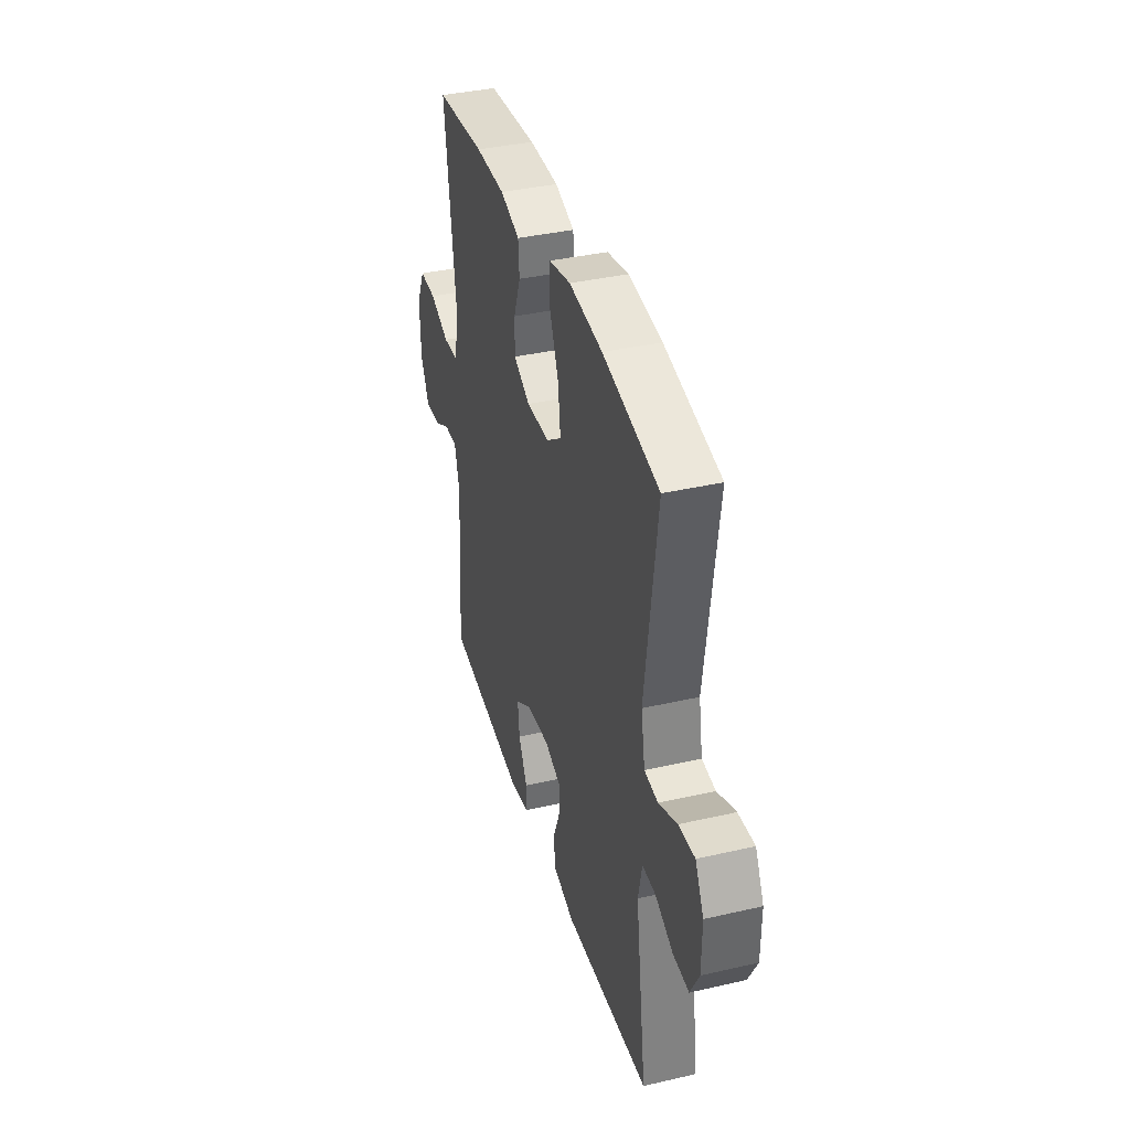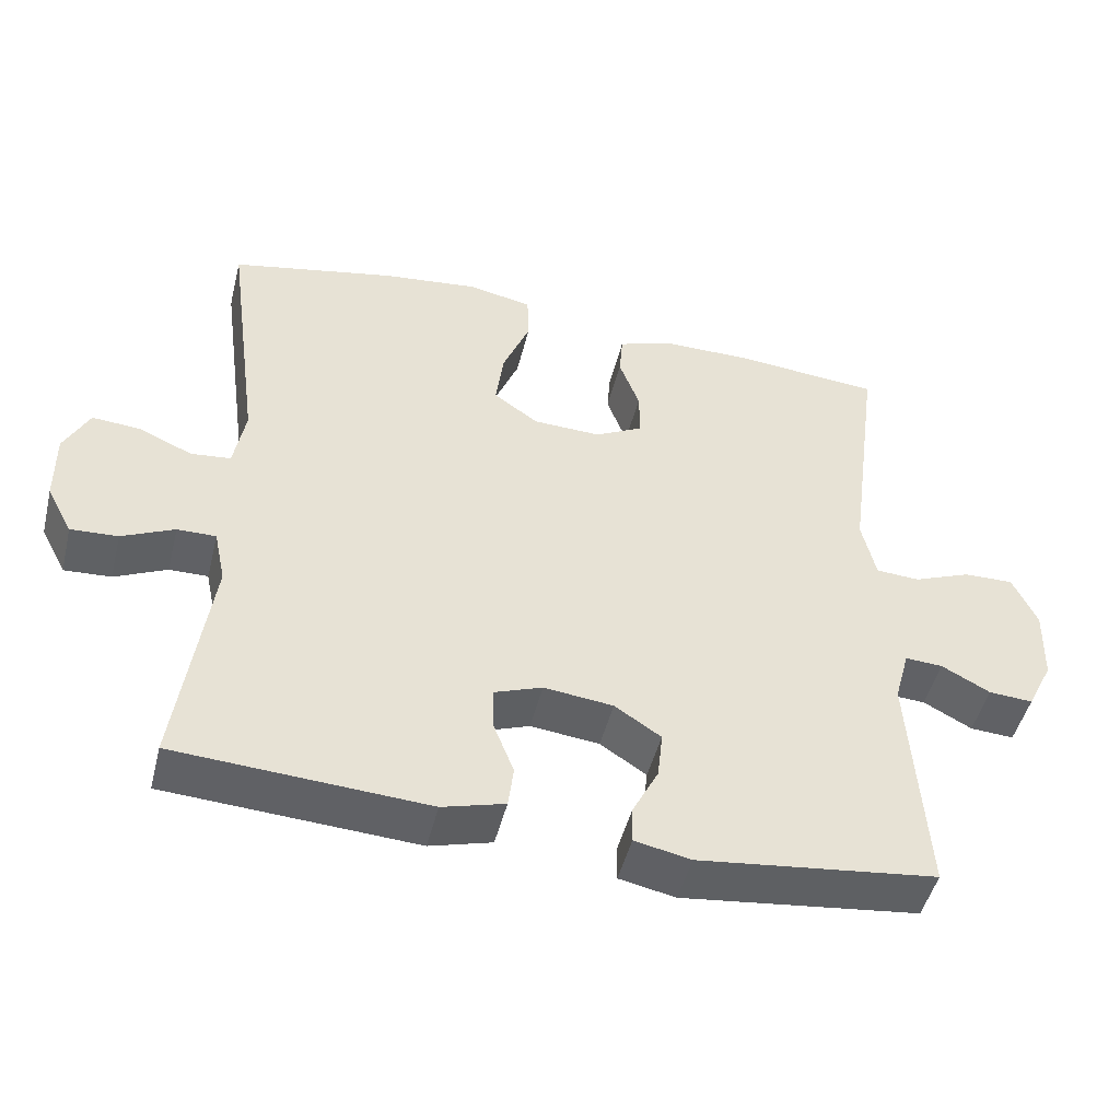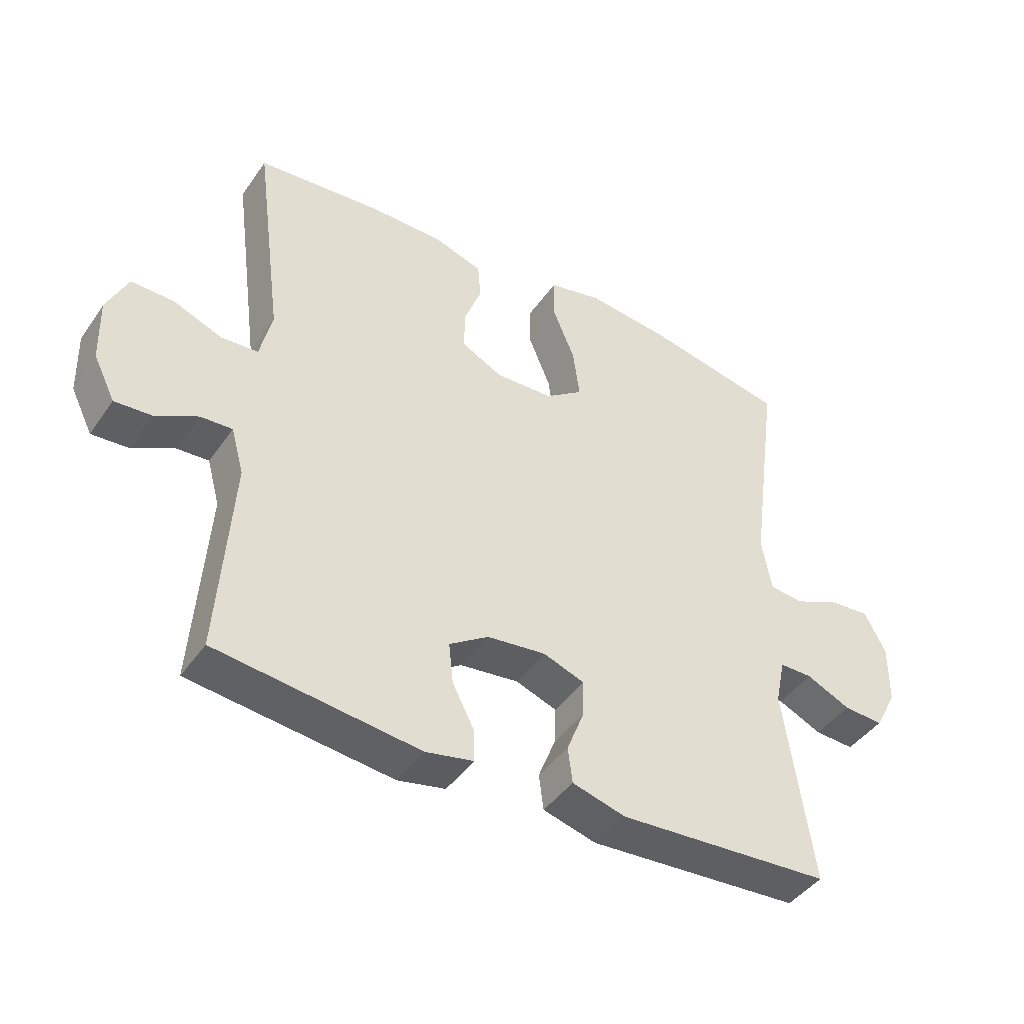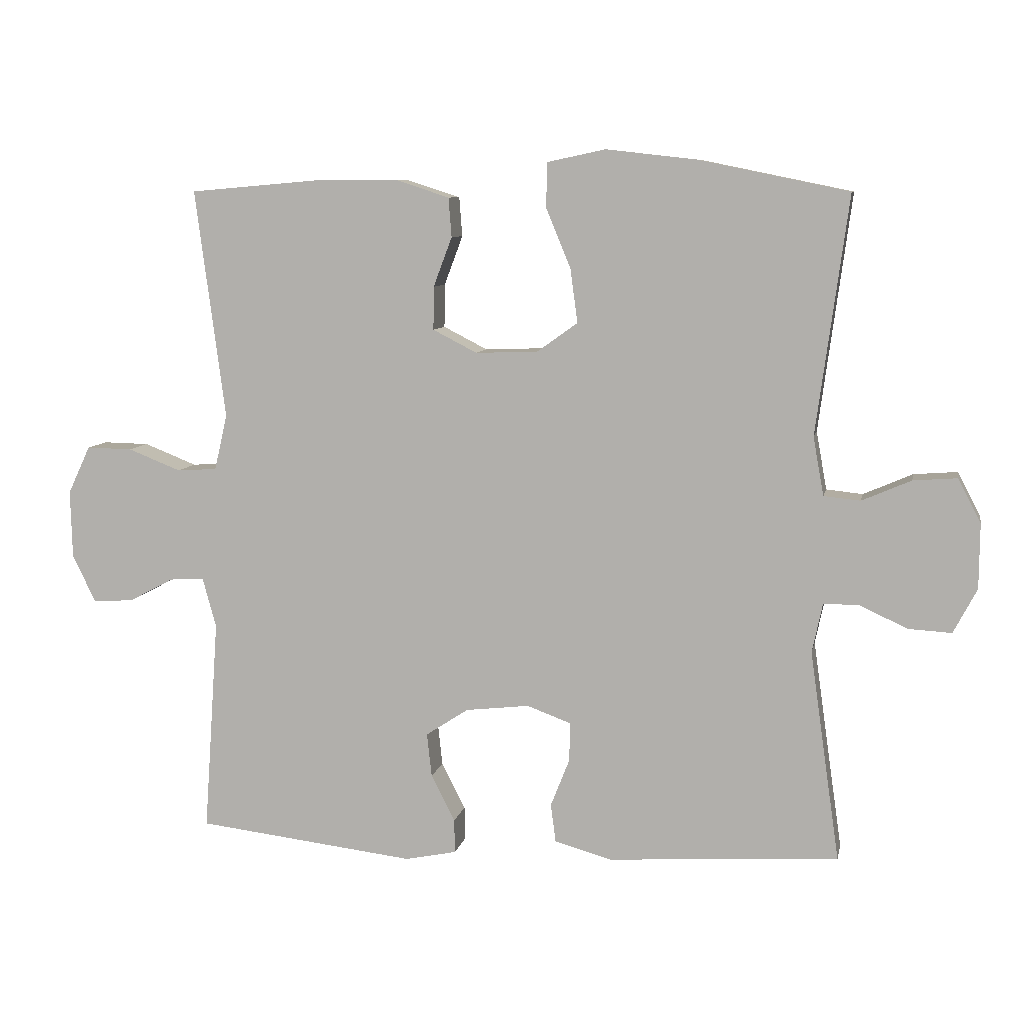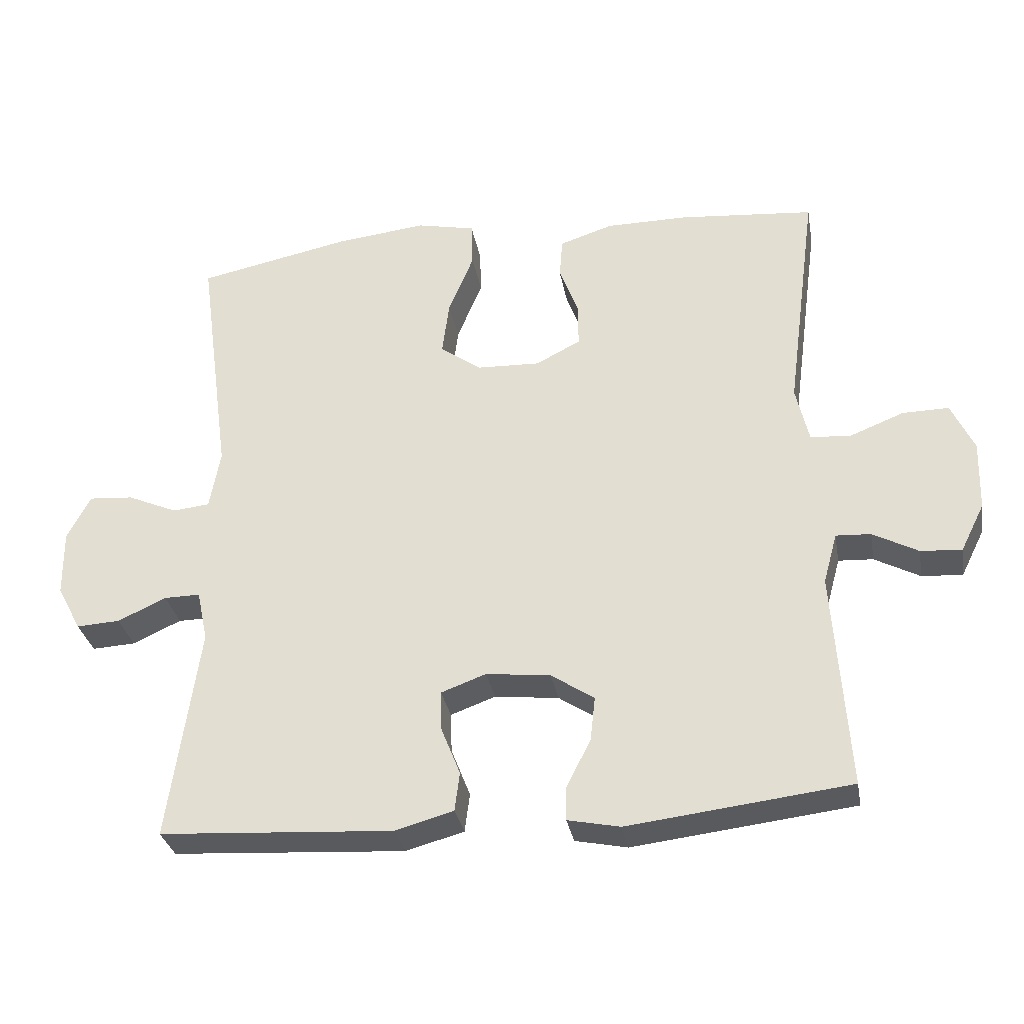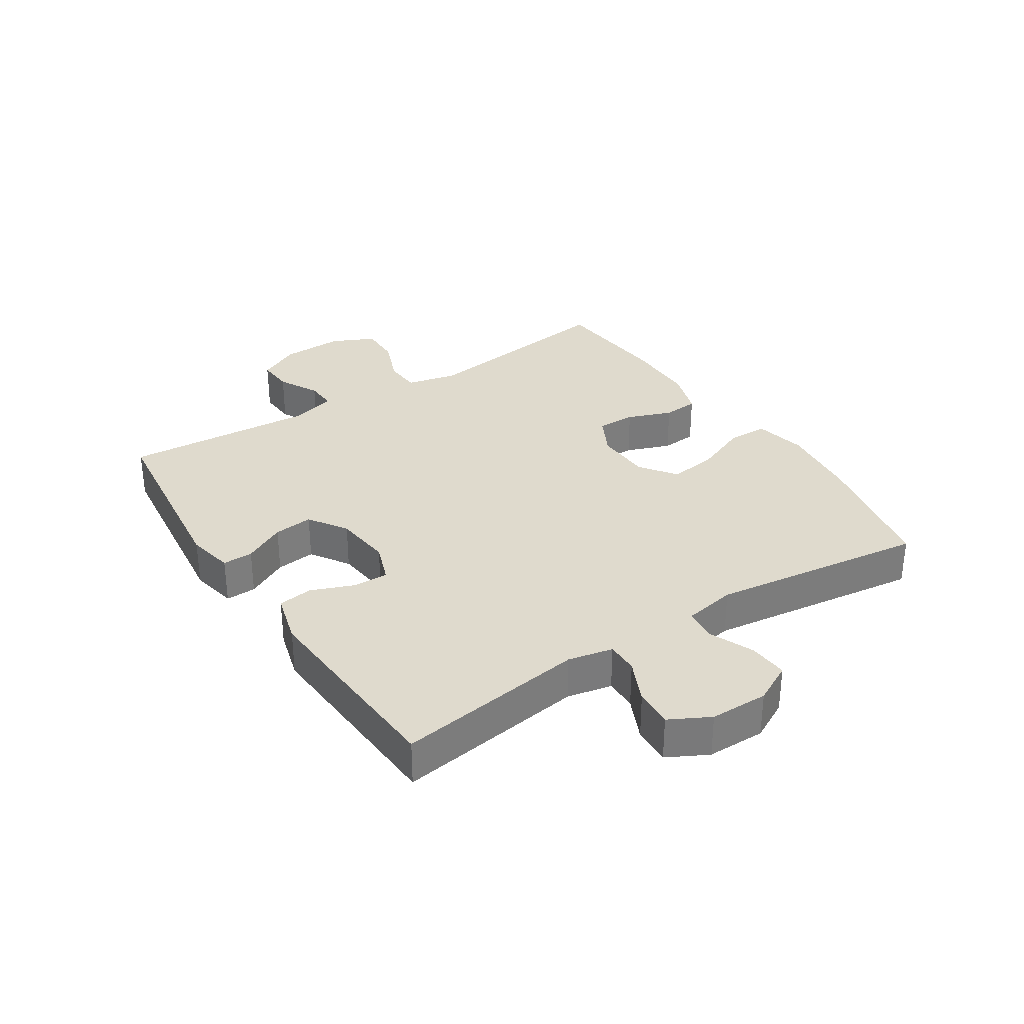
<metadata>
{"format":"obj","ext":"obj","renderer":"f3d","projection":"perspective","resolution":1024,"background":"white","views":[{"elev":37.8,"azim":-106.3,"up":"+Z"},{"elev":-47.6,"azim":-13.9,"up":"+Z"},{"elev":-43.3,"azim":147.8,"up":"+Z"},{"elev":8.2,"azim":-168.8,"up":"+Z"},{"elev":-31.2,"azim":10.1,"up":"+Z"},{"elev":32.6,"azim":-123.0,"up":"+Y"}]}
</metadata>
<code>
o path9732
v 0.2944 0.0375 0.5182
v 0.1737 0.0375 0.5175
v 0.0948 0.0375 0.4918
v 0.09016 0.0375 0.4326
v 0.1182 0.0375 0.358
v 0.119 0.0375 0.293
v 0.05238 0.0375 0.2587
v -0.04147 0.0375 0.262
v -0.1025 0.0375 0.3057
v -0.09178 0.0375 0.3868
v -0.05436 0.0375 0.4776
v -0.0565 0.0375 0.5443
v -0.1437 0.0375 0.5628
v -0.279 0.0375 0.5475
v -0.5057 0.0375 0.5008
v -0.4575 0.0375 0.1419
v -0.4734 0.0375 0.05373
v -0.5285 0.0375 0.04813
v -0.6029 0.0375 0.08031
v -0.6688 0.0375 0.08522
v -0.7032 0.0375 0.01887
v -0.7023 0.0375 -0.07853
v -0.6669 0.0375 -0.1457
v -0.6021 0.0375 -0.1421
v -0.5298 0.0375 -0.109
v -0.4764 0.0375 -0.1084
v -0.4605 0.0375 -0.1835
v -0.5057 0.0375 -0.5011
v -0.158 0.0375 -0.5223
v -0.07157 0.0375 -0.4982
v -0.06409 0.0375 -0.4404
v -0.09249 0.0375 -0.3685
v -0.09424 0.0375 -0.3095
v -0.02729 0.0375 -0.2849
v 0.06846 0.0375 -0.2958
v 0.1326 0.0375 -0.3379
v 0.1254 0.0375 -0.4037
v 0.08957 0.0375 -0.4736
v 0.08857 0.0375 -0.5247
v 0.1664 0.0375 -0.5406
v 0.496 0.0375 -0.5011
v 0.4739 0.0375 -0.1788
v 0.4945 0.0375 -0.1038
v 0.5464 0.0375 -0.1066
v 0.6137 0.0375 -0.1422
v 0.6746 0.0375 -0.1461
v 0.7099 0.0375 -0.07517
v 0.7127 0.0375 0.02828
v 0.6789 0.0375 0.1005
v 0.61 0.0375 0.09904
v 0.5304 0.0375 0.06764
v 0.47 0.0375 0.07133
v 0.4507 0.0375 0.1552
v 0.496 0.0375 0.5008
v 0.2944 -0.0375 0.5182
v 0.1737 -0.0375 0.5175
v 0.0948 -0.0375 0.4918
v 0.09016 -0.0375 0.4326
v 0.1182 -0.0375 0.358
v 0.119 -0.0375 0.293
v 0.05238 -0.0375 0.2587
v -0.04147 -0.0375 0.262
v -0.1025 -0.0375 0.3057
v -0.09178 -0.0375 0.3868
v -0.05436 -0.0375 0.4776
v -0.0565 -0.0375 0.5443
v -0.1437 -0.0375 0.5628
v -0.279 -0.0375 0.5475
v -0.5057 -0.0375 0.5008
v -0.4575 -0.0375 0.1419
v -0.4734 -0.0375 0.05373
v -0.5285 -0.0375 0.04813
v -0.6029 -0.0375 0.08031
v -0.6688 -0.0375 0.08522
v -0.7032 -0.0375 0.01887
v -0.7023 -0.0375 -0.07853
v -0.6669 -0.0375 -0.1457
v -0.6021 -0.0375 -0.1421
v -0.5298 -0.0375 -0.109
v -0.4764 -0.0375 -0.1084
v -0.4605 -0.0375 -0.1835
v -0.5057 -0.0375 -0.5011
v -0.158 -0.0375 -0.5223
v -0.07157 -0.0375 -0.4982
v -0.06409 -0.0375 -0.4404
v -0.09249 -0.0375 -0.3685
v -0.09424 -0.0375 -0.3095
v -0.02729 -0.0375 -0.2849
v 0.06846 -0.0375 -0.2958
v 0.1326 -0.0375 -0.3379
v 0.1254 -0.0375 -0.4037
v 0.08957 -0.0375 -0.4736
v 0.08857 -0.0375 -0.5247
v 0.1664 -0.0375 -0.5406
v 0.496 -0.0375 -0.5011
v 0.4739 -0.0375 -0.1788
v 0.4945 -0.0375 -0.1038
v 0.5464 -0.0375 -0.1066
v 0.6137 -0.0375 -0.1422
v 0.6746 -0.0375 -0.1461
v 0.7099 -0.0375 -0.07517
v 0.7127 -0.0375 0.02828
v 0.6789 -0.0375 0.1005
v 0.61 -0.0375 0.09904
v 0.5304 -0.0375 0.06764
v 0.47 -0.0375 0.07133
v 0.4507 -0.0375 0.1552
v 0.496 -0.0375 0.5008
v 0.7099 0.0375 -0.07517
v 0.7127 0.0375 0.02828
v 0.6789 0.0375 0.1005
v 0.6789 0.0375 0.1005
v 0.6746 0.0375 -0.1461
v 0.6746 0.0375 -0.1461
v 0.61 0.0375 0.09904
v 0.6137 0.0375 -0.1422
v 0.5464 0.0375 -0.1066
v 0.5304 0.0375 0.06764
v 0.4945 0.0375 -0.1038
v 0.4945 0.0375 -0.1038
v 0.47 0.0375 0.07133
v 0.47 0.0375 0.07133
v 0.4739 0.0375 -0.1788
v 0.496 0.0375 -0.5011
v 0.496 0.0375 -0.5011
v 0.4507 0.0375 0.1552
v 0.496 0.0375 0.5008
v 0.496 0.0375 0.5008
v 0.2944 0.0375 0.5182
v 0.1737 0.0375 0.5175
v 0.1664 0.0375 -0.5406
v 0.0948 0.0375 0.4918
v 0.0948 0.0375 0.4918
v 0.08857 0.0375 -0.5247
v 0.08857 0.0375 -0.5247
v 0.1326 0.0375 -0.3379
v 0.1326 0.0375 -0.3379
v 0.1254 0.0375 -0.4037
v 0.06846 0.0375 -0.2958
v 0.1182 0.0375 0.358
v 0.119 0.0375 0.293
v 0.119 0.0375 0.293
v 0.08957 0.0375 -0.4736
v 0.05238 0.0375 0.2587
v 0.09016 0.0375 0.4326
v -0.02729 0.0375 -0.2849
v -0.04147 0.0375 0.262
v -0.09424 0.0375 -0.3095
v -0.09424 0.0375 -0.3095
v -0.1025 0.0375 0.3057
v -0.1025 0.0375 0.3057
v -0.09178 0.0375 0.3868
v -0.05436 0.0375 0.4776
v -0.0565 0.0375 0.5443
v -0.0565 0.0375 0.5443
v -0.1437 0.0375 0.5628
v -0.07157 0.0375 -0.4982
v -0.07157 0.0375 -0.4982
v -0.06409 0.0375 -0.4404
v -0.09249 0.0375 -0.3685
v -0.158 0.0375 -0.5223
v -0.279 0.0375 0.5475
v -0.5057 0.0375 -0.5011
v -0.5057 0.0375 -0.5011
v -0.4575 0.0375 0.1419
v -0.4734 0.0375 0.05373
v -0.4734 0.0375 0.05373
v -0.4764 0.0375 -0.1084
v -0.4764 0.0375 -0.1084
v -0.4605 0.0375 -0.1835
v -0.5285 0.0375 0.04813
v -0.5298 0.0375 -0.109
v -0.5057 0.0375 0.5008
v -0.5057 0.0375 0.5008
v -0.6029 0.0375 0.08031
v -0.6021 0.0375 -0.1421
v -0.6669 0.0375 -0.1457
v -0.6669 0.0375 -0.1457
v -0.6688 0.0375 0.08522
v -0.6688 0.0375 0.08522
v -0.7023 0.0375 -0.07853
v -0.7032 0.0375 0.01887
v 0.7099 -0.0375 -0.07517
v 0.7127 -0.0375 0.02828
v 0.6789 -0.0375 0.1005
v 0.6789 -0.0375 0.1005
v 0.6746 -0.0375 -0.1461
v 0.6746 -0.0375 -0.1461
v 0.61 -0.0375 0.09904
v 0.6137 -0.0375 -0.1422
v 0.5464 -0.0375 -0.1066
v 0.5304 -0.0375 0.06764
v 0.4945 -0.0375 -0.1038
v 0.4945 -0.0375 -0.1038
v 0.47 -0.0375 0.07133
v 0.47 -0.0375 0.07133
v 0.4739 -0.0375 -0.1788
v 0.496 -0.0375 -0.5011
v 0.496 -0.0375 -0.5011
v 0.4507 -0.0375 0.1552
v 0.496 -0.0375 0.5008
v 0.496 -0.0375 0.5008
v 0.2944 -0.0375 0.5182
v 0.1737 -0.0375 0.5175
v 0.1664 -0.0375 -0.5406
v 0.0948 -0.0375 0.4918
v 0.0948 -0.0375 0.4918
v 0.08857 -0.0375 -0.5247
v 0.08857 -0.0375 -0.5247
v 0.1326 -0.0375 -0.3379
v 0.1326 -0.0375 -0.3379
v 0.1254 -0.0375 -0.4037
v 0.06846 -0.0375 -0.2958
v 0.1182 -0.0375 0.358
v 0.119 -0.0375 0.293
v 0.119 -0.0375 0.293
v 0.08957 -0.0375 -0.4736
v 0.05238 -0.0375 0.2587
v 0.09016 -0.0375 0.4326
v -0.02729 -0.0375 -0.2849
v -0.04147 -0.0375 0.262
v -0.09424 -0.0375 -0.3095
v -0.09424 -0.0375 -0.3095
v -0.1025 -0.0375 0.3057
v -0.1025 -0.0375 0.3057
v -0.09178 -0.0375 0.3868
v -0.05436 -0.0375 0.4776
v -0.0565 -0.0375 0.5443
v -0.0565 -0.0375 0.5443
v -0.1437 -0.0375 0.5628
v -0.07157 -0.0375 -0.4982
v -0.07157 -0.0375 -0.4982
v -0.06409 -0.0375 -0.4404
v -0.09249 -0.0375 -0.3685
v -0.158 -0.0375 -0.5223
v -0.279 -0.0375 0.5475
v -0.5057 -0.0375 -0.5011
v -0.5057 -0.0375 -0.5011
v -0.4575 -0.0375 0.1419
v -0.4734 -0.0375 0.05373
v -0.4734 -0.0375 0.05373
v -0.4764 -0.0375 -0.1084
v -0.4764 -0.0375 -0.1084
v -0.4605 -0.0375 -0.1835
v -0.5285 -0.0375 0.04813
v -0.5298 -0.0375 -0.109
v -0.5057 -0.0375 0.5008
v -0.5057 -0.0375 0.5008
v -0.6029 -0.0375 0.08031
v -0.6021 -0.0375 -0.1421
v -0.6669 -0.0375 -0.1457
v -0.6669 -0.0375 -0.1457
v -0.6688 -0.0375 0.08522
v -0.6688 -0.0375 0.08522
v -0.7023 -0.0375 -0.07853
v -0.7032 -0.0375 0.01887
f 197 210 198
f 246 245 255
f 189 191 184
f 221 220 218
f 239 224 236
f 246 255 250
f 247 239 236
f 221 239 240
f 235 244 237
f 253 256 249
f 212 217 205
f 218 195 215
f 242 244 222
f 192 193 191
f 183 190 187
f 191 190 183
f 228 230 227
f 204 214 203
f 233 235 231
f 240 242 222
f 205 217 208
f 227 230 226
f 215 203 214
f 198 210 212
f 250 255 251
f 184 191 183
f 200 215 195
f 230 236 226
f 249 256 245
f 195 193 192
f 222 244 234
f 195 213 193
f 255 245 256
f 234 235 233
f 242 245 246
f 203 215 200
f 218 213 195
f 197 213 210
f 189 184 185
f 245 242 240
f 193 213 197
f 226 236 224
f 192 191 189
f 224 239 221
f 203 200 201
f 218 220 213
f 221 222 220
f 198 212 205
f 221 240 222
f 219 204 206
f 235 234 244
f 214 204 219
f 47 48 102 101
f 48 112 186 102
f 114 47 101 188
f 49 50 104 103
f 45 46 100 99
f 44 45 99 98
f 50 51 105 104
f 120 44 98 194
f 51 122 196 105
f 42 43 97 96
f 125 42 96 199
f 52 53 107 106
f 53 128 202 107
f 54 1 55 108
f 1 2 56 55
f 40 41 95 94
f 2 133 207 56
f 135 40 94 209
f 137 37 91 211
f 35 36 90 89
f 5 142 216 59
f 38 39 93 92
f 37 38 92 91
f 6 7 61 60
f 4 5 59 58
f 3 4 58 57
f 34 35 89 88
f 7 8 62 61
f 149 34 88 223
f 8 151 225 62
f 10 11 65 64
f 11 155 229 65
f 12 13 67 66
f 158 31 85 232
f 31 32 86 85
f 29 30 84 83
f 9 10 64 63
f 32 33 87 86
f 13 14 68 67
f 164 29 83 238
f 16 167 241 70
f 169 27 81 243
f 17 18 72 71
f 25 26 80 79
f 174 16 70 248
f 14 15 69 68
f 27 28 82 81
f 18 19 73 72
f 24 25 79 78
f 178 24 78 252
f 19 180 254 73
f 22 23 77 76
f 21 22 76 75
f 20 21 75 74
f 123 124 136
f 172 181 171
f 115 110 117
f 147 144 146
f 165 162 150
f 172 176 181
f 173 162 165
f 147 166 165
f 161 163 170
f 179 175 182
f 138 131 143
f 144 141 121
f 168 148 170
f 118 117 119
f 109 113 116
f 117 109 116
f 154 153 156
f 130 129 140
f 159 157 161
f 166 148 168
f 131 134 143
f 153 152 156
f 141 140 129
f 124 138 136
f 176 177 181
f 110 109 117
f 126 121 141
f 156 152 162
f 175 171 182
f 121 118 119
f 148 160 170
f 121 119 139
f 181 182 171
f 160 159 161
f 168 172 171
f 129 126 141
f 144 121 139
f 123 136 139
f 115 111 110
f 171 166 168
f 119 123 139
f 152 150 162
f 118 115 117
f 150 147 165
f 129 127 126
f 144 139 146
f 147 146 148
f 124 131 138
f 147 148 166
f 145 132 130
f 161 170 160
f 140 145 130

</code>
